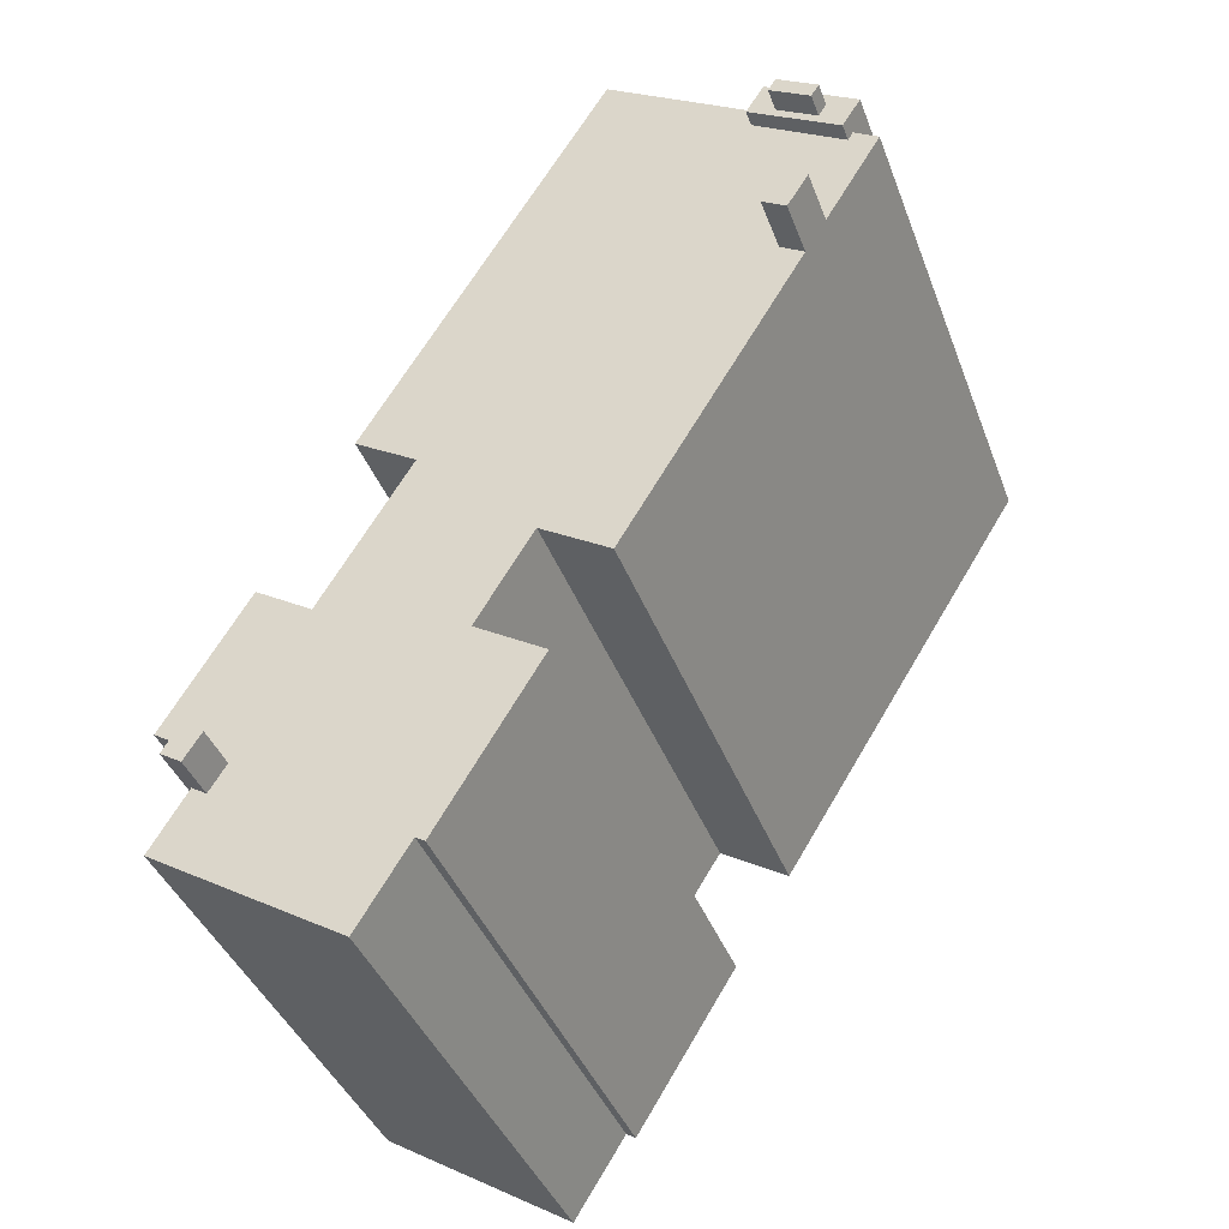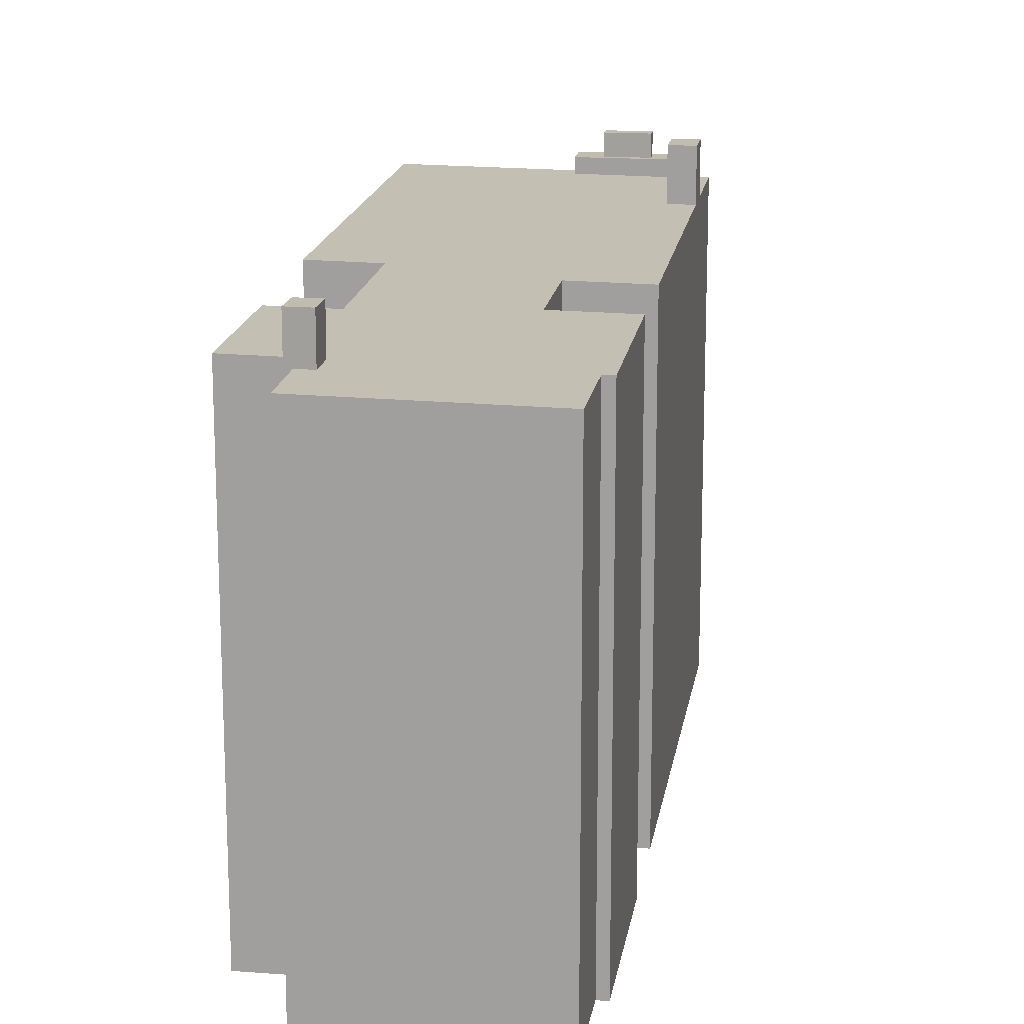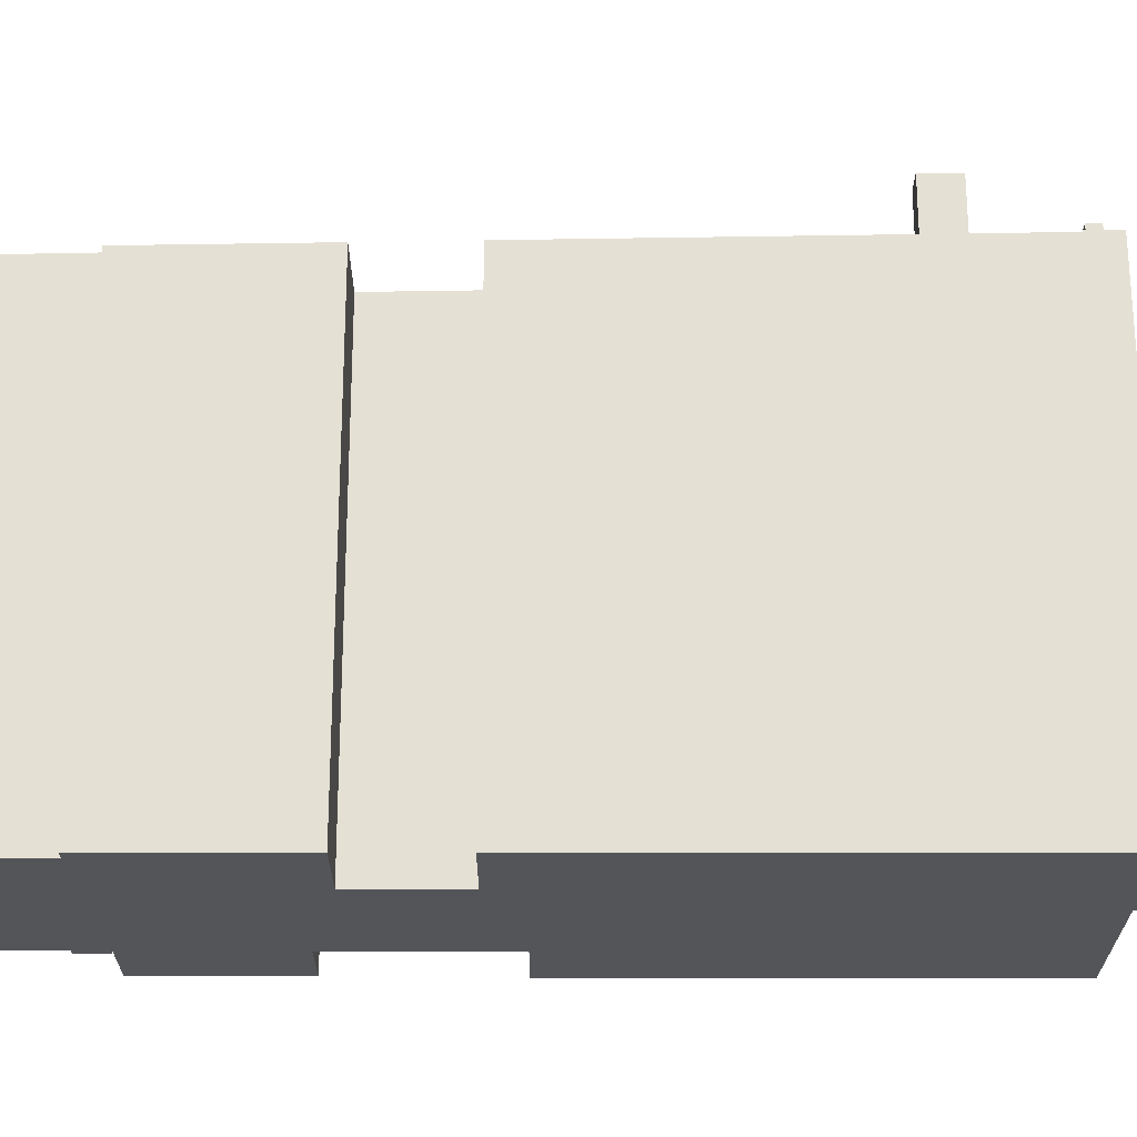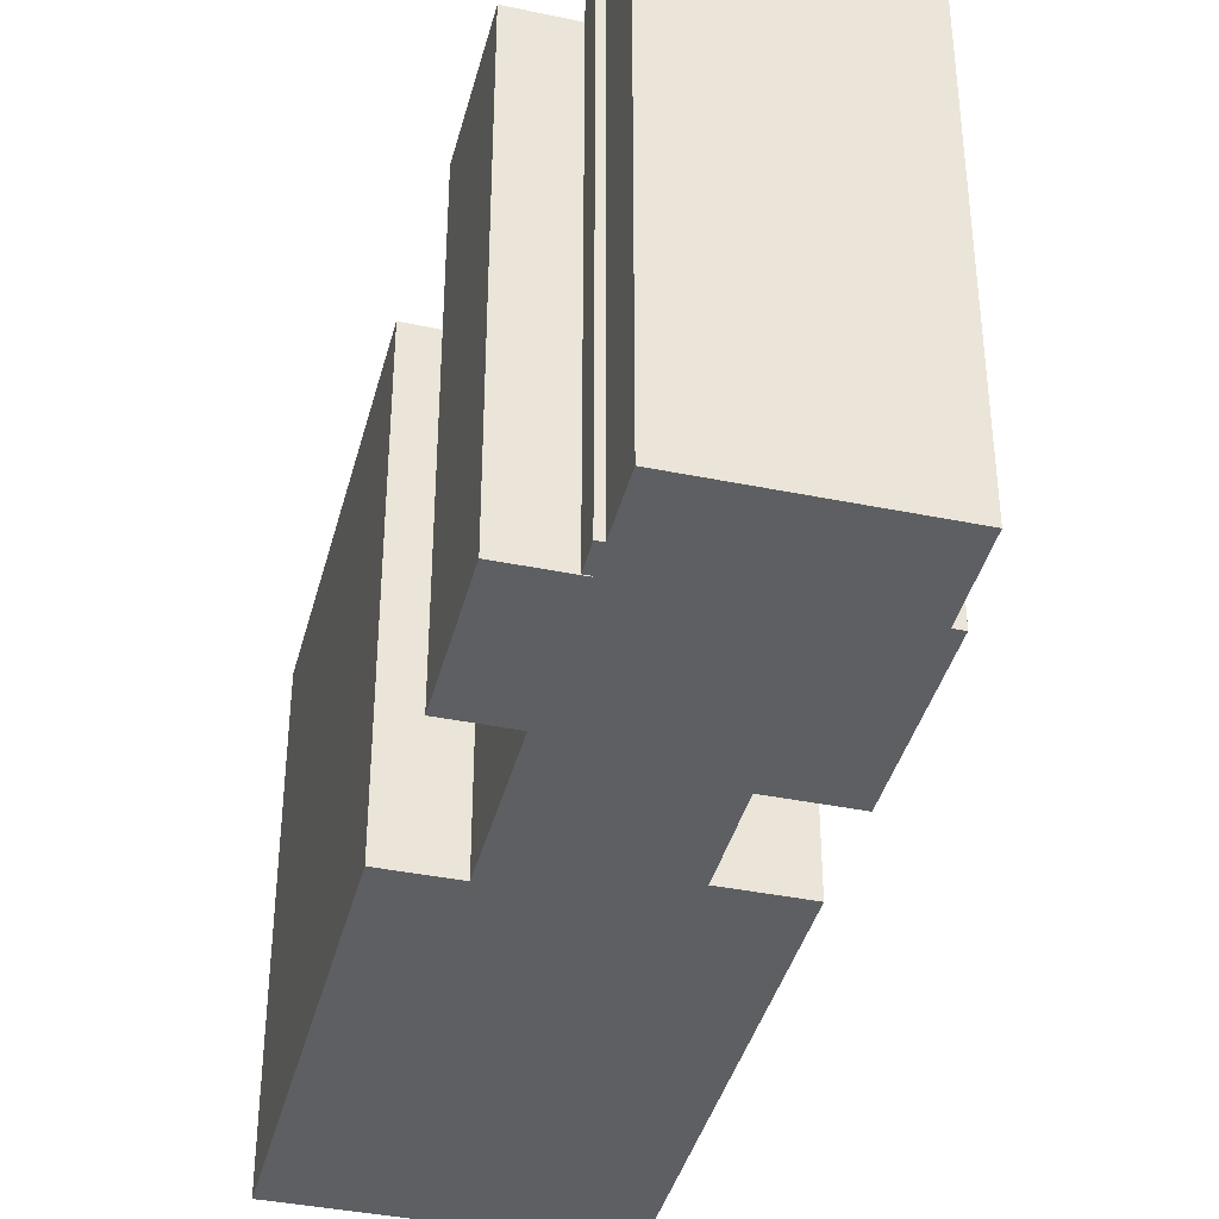
<metadata>
{"format":"obj","ext":"obj","renderer":"f3d","projection":"perspective","resolution":1024,"background":"white","views":[{"elev":-40.0,"azim":-160.5,"up":"+Z"},{"elev":16.6,"azim":156.9,"up":"+Y"},{"elev":-24.3,"azim":-121.9,"up":"+Y"},{"elev":-39.7,"azim":133.9,"up":"+Y"}]}
</metadata>
<code>
v 2.026 6.122 -9.764
v 6.297 6.189 -6.952
v 6.689 6.177 -7.566
v 2.026 6.122 -9.764
v 6.659 6.195 -6.685
v 6.294 6.189 -6.946
v 6.294 6.189 -6.946
v 6.659 6.195 -6.685
v 6.671 6.194 -6.706
v 2.026 6.122 -9.764
v 6.294 6.189 -6.946
v 6.297 6.189 -6.952
v 3.293 6.084 -11.77
v 6.719 6.176 -7.613
v 8.001 6.153 -8.84
v 2.026 6.122 -9.764
v 6.719 6.176 -7.613
v 3.293 6.084 -11.77
v 6.719 6.176 -7.613
v 7.09 6.182 -7.377
v 8.001 6.153 -8.84
v 2.026 6.122 -9.764
v 6.689 6.177 -7.566
v 6.719 6.176 -7.613
v 1.657 6.123 -9.688
v 2.026 6.122 -9.764
v 1.794 6.119 -9.909
v 1.014 6.143 -8.654
v 2.026 6.122 -9.764
v 1.657 6.123 -9.688
v 0.3708 6.163 -7.62
v 0.9818 6.222 -4.787
v 1.014 6.143 -8.654
v -0.7292 6.197 -5.851
v 0.9818 6.222 -4.787
v 0.3708 6.163 -7.62
v -0.4202 6.265 -2.534
v 2.429 6.329 0.2687
v 4.669 6.259 -3.33
v 0.9818 6.222 -4.787
v 0.9818 6.222 -4.787
v 4.669 6.259 -3.33
v 6.659 6.195 -6.685
v 1.014 6.143 -8.654
v -6.61 6.378 3.607
v -0.4202 6.265 -2.534
v -2.13 6.24 -3.598
v -6.61 6.378 3.607
v 2.429 6.329 0.2687
v -0.4202 6.265 -2.534
v -6.539 6.403 4.793
v -5.876 6.47 7.993
v -6.439 6.4 4.631
v -7.123 6.394 4.43
v -5.987 6.468 7.925
v -5.876 6.47 7.993
v -7.123 6.394 4.43
v -5.876 6.47 7.993
v -6.539 6.403 4.793
v -8.499 6.437 6.643
v -7.904 6.445 7.017
v -7.123 6.394 4.43
v -7.777 6.442 6.812
v -5.987 6.468 7.925
v -7.123 6.394 4.43
v -7.904 6.445 7.017
v -7.777 6.442 6.812
v -7.123 6.394 4.43
v 1.014 6.143 -8.654
v 6.659 6.195 -6.685
v 2.026 6.122 -9.764
v -6.439 6.4 4.631
v -5.559 6.474 8.191
v 2.913 6.383 2.874
v -6.61 6.378 3.607
v -6.027 6.387 3.969
v 2.913 6.383 2.874
v -6.439 6.4 4.631
v 2.913 6.383 2.874
v -6.027 6.387 3.969
v -5.783 6.481 8.551
v 2.913 6.383 2.874
v -5.559 6.474 8.191
v -6.439 6.4 4.631
v -5.876 6.47 7.993
v -5.559 6.474 8.191
v -5.783 6.481 8.551
v -2.059 6.537 10.87
v 2.913 6.383 2.874
v 6.065 6.28 -2.462
v 8.126 6.217 -5.773
v 6.659 6.195 -6.685
v 4.669 6.259 -3.33
v -6.61 6.378 3.607
v 2.913 6.383 2.874
v 2.429 6.329 0.2687
v 2.429 6.329 0.2687
v 2.913 6.383 2.874
v 3.944 6.351 1.212
v -6.721 7.772 4.109
v -6.575 7.772 4.199
v -6.447 7.772 3.994
v -6.593 7.772 3.903
v -6.575 7.772 4.199
v -6.429 7.772 4.29
v -6.301 7.772 4.084
v -6.447 7.772 3.994
v -6.849 7.772 4.315
v -6.703 7.772 4.405
v -6.575 7.772 4.199
v -6.721 7.772 4.109
v -6.703 7.772 4.405
v -6.557 7.772 4.496
v -6.429 7.772 4.29
v -6.575 7.772 4.199
v -6.721 7.772 4.109
v -6.593 7.772 3.903
v -6.61 7.772 3.607
v -7.123 7.772 4.43
v -6.721 7.772 4.109
v -6.61 7.772 3.607
v -6.61 7.772 3.607
v -6.593 7.772 3.903
v -6.447 7.772 3.994
v -6.447 7.772 3.994
v -6.301 7.772 4.084
v -6.027 7.773 3.969
v -6.61 7.772 3.607
v -6.447 7.772 3.994
v -6.027 7.773 3.969
v -6.429 7.772 4.29
v -6.027 7.773 3.969
v -6.301 7.772 4.084
v -7.123 7.772 4.43
v -6.703 7.772 4.405
v -6.849 7.772 4.315
v -7.123 7.772 4.43
v -6.849 7.772 4.315
v -6.721 7.772 4.109
v -7.123 7.772 4.43
v -6.539 7.773 4.793
v -6.703 7.772 4.405
v -6.557 7.772 4.496
v -6.539 7.773 4.793
v -6.429 7.772 4.29
v -6.703 7.772 4.405
v -6.539 7.773 4.793
v -6.557 7.772 4.496
v -6.539 7.773 4.793
v -6.027 7.773 3.969
v -6.429 7.772 4.29
v 6.671 7.33 -6.706
v 7.09 7.33 -7.377
v 6.719 7.33 -7.613
v 6.294 7.33 -6.946
v 6.823 7.331 -6.609
v 7.248 7.331 -7.276
v 7.09 7.33 -7.377
v 6.671 7.33 -6.706
v -7.904 6.883 7.017
v -5.559 6.884 8.191
v -7.777 6.884 6.812
v -6.359 6.883 8.134
v -5.783 6.884 8.551
v -6.261 6.883 7.976
v -6.261 6.883 7.976
v -5.783 6.884 8.551
v -5.559 6.884 8.191
v -7.251 6.883 7.365
v -6.261 6.883 7.976
v -5.559 6.884 8.191
v -7.904 6.883 7.017
v -7.304 6.883 7.451
v -7.251 6.883 7.365
v -7.904 6.883 7.017
v -7.251 6.883 7.365
v -5.559 6.884 8.191
v -6.445 6.883 8.275
v -5.783 6.884 8.551
v -6.359 6.883 8.134
v -8.226 6.882 7.535
v -6.008 6.883 8.914
v -6.51 6.883 8.249
v -6.451 6.883 8.285
v -6.008 6.883 8.914
v -5.783 6.884 8.551
v -6.51 6.883 8.249
v -6.008 6.883 8.914
v -6.451 6.883 8.285
v -6.451 6.883 8.285
v -5.783 6.884 8.551
v -6.445 6.883 8.275
v -8.226 6.882 7.535
v -7.441 6.882 7.673
v -7.904 6.883 7.017
v -8.226 6.882 7.535
v -6.51 6.883 8.249
v -7.441 6.882 7.673
v -7.904 6.883 7.017
v -7.441 6.882 7.673
v -7.304 6.883 7.451
v -7.441 7.485 7.673
v -6.261 7.483 7.976
v -7.251 7.483 7.365
v -7.441 7.485 7.673
v -6.451 7.483 8.285
v -6.261 7.483 7.976
v -7.123 6.394 4.43
v -6.867 -6.337 4.018
v -7.123 -6.337 4.43
v -6.867 -6.337 4.018
v -6.61 6.378 3.607
v -6.61 -6.337 3.607
v -7.123 6.394 4.43
v -6.61 6.378 3.607
v -6.867 -6.337 4.018
v -8.499 6.437 6.643
v -7.123 6.394 4.43
v -7.123 -6.337 4.43
v -8.499 -6.337 6.643
v -6.61 6.378 3.607
v -2.13 6.24 -3.598
v -2.13 -6.337 -3.598
v -6.61 -6.337 3.607
v -7.123 7.772 4.43
v -6.61 7.772 3.607
v -6.61 6.378 3.607
v -7.123 6.394 4.43
v -8.499 -6.337 6.643
v -7.904 -6.337 7.017
v -7.904 6.445 7.017
v -8.499 6.437 6.643
v -8.226 6.455 7.535
v -7.904 6.445 7.017
v -7.904 -6.337 7.017
v -8.226 -6.337 7.535
v -7.904 6.883 7.017
v -7.777 6.884 6.812
v -7.777 6.442 6.812
v -7.904 6.445 7.017
v -8.226 6.882 7.535
v -7.904 6.883 7.017
v -7.904 6.445 7.017
v -8.226 6.455 7.535
v -8.226 -6.337 7.535
v -6.008 -6.337 8.914
v -6.008 6.488 8.914
v -8.226 6.455 7.535
v -8.226 6.455 7.535
v -6.008 6.488 8.914
v -6.008 6.883 8.914
v -8.226 6.882 7.535
v -5.896 -6.337 8.732
v -5.783 -6.337 8.551
v -5.783 6.481 8.551
v -6.008 6.488 8.914
v -6.008 -6.337 8.914
v -5.896 -6.337 8.732
v -6.008 6.488 8.914
v -5.896 -6.337 8.732
v -5.783 6.481 8.551
v -6.008 6.488 8.914
v -5.783 6.481 8.551
v -5.783 6.884 8.551
v -6.008 6.883 8.914
v -5.783 6.481 8.551
v -5.559 6.474 8.191
v -5.559 6.884 8.191
v -5.783 6.884 8.551
v -3.921 -6.337 9.708
v -2.059 -6.337 10.87
v -2.059 6.537 10.87
v -5.783 6.481 8.551
v -5.783 -6.337 8.551
v -3.921 -6.337 9.708
v -5.783 6.481 8.551
v -3.921 -6.337 9.708
v -2.059 6.537 10.87
v -2.059 -6.337 10.87
v 2.913 -6.337 2.874
v 2.913 6.383 2.874
v -2.059 6.537 10.87
v 2.913 -6.337 2.874
v 3.944 -6.337 1.212
v 3.944 6.351 1.212
v 2.913 6.383 2.874
v 2.429 6.329 0.2687
v 3.944 6.351 1.212
v 3.944 -6.337 1.212
v 2.429 -6.337 0.2687
v 2.429 -6.337 0.2687
v 4.669 -6.337 -3.33
v 4.669 6.259 -3.33
v 2.429 6.329 0.2687
v 5.367 -6.337 -2.896
v 6.065 -6.337 -2.462
v 6.065 6.28 -2.462
v 4.669 6.259 -3.33
v 4.669 -6.337 -3.33
v 5.367 -6.337 -2.896
v 4.669 6.259 -3.33
v 5.367 -6.337 -2.896
v 6.065 6.28 -2.462
v 6.065 -6.337 -2.462
v 8.126 -6.337 -5.773
v 8.126 6.217 -5.773
v 6.065 6.28 -2.462
v 6.659 6.195 -6.685
v 8.126 6.217 -5.773
v 8.126 -6.337 -5.773
v 6.659 -6.337 -6.685
v 6.659 -6.337 -6.685
v 6.671 -6.337 -6.706
v 6.671 6.194 -6.706
v 6.659 6.195 -6.685
v 7.09 -6.337 -7.377
v 8.001 -6.337 -8.84
v 8.001 6.153 -8.84
v 7.09 6.182 -7.377
v 3.293 6.084 -11.77
v 8.001 6.153 -8.84
v 8.001 -6.337 -8.84
v 3.293 -6.337 -11.77
v 2.026 6.122 -9.764
v 3.293 6.084 -11.77
v 3.293 -6.337 -11.77
v 2.026 -6.337 -9.764
v 1.794 6.119 -9.909
v 2.026 6.122 -9.764
v 2.026 -6.337 -9.764
v 1.794 -6.337 -9.909
v 1.657 6.123 -9.688
v 1.725 -6.337 -9.799
v 1.657 -6.337 -9.688
v 1.725 -6.337 -9.799
v 1.794 6.119 -9.909
v 1.794 -6.337 -9.909
v 1.657 6.123 -9.688
v 1.794 6.119 -9.909
v 1.725 -6.337 -9.799
v 1.014 6.143 -8.654
v 1.335 -6.337 -9.171
v 1.014 -6.337 -8.654
v 1.335 -6.337 -9.171
v 1.657 6.123 -9.688
v 1.657 -6.337 -9.688
v 1.014 6.143 -8.654
v 1.657 6.123 -9.688
v 1.335 -6.337 -9.171
v 0.3708 6.163 -7.62
v 0.6923 -6.337 -8.137
v 0.3708 -6.337 -7.62
v 0.6923 -6.337 -8.137
v 1.014 6.143 -8.654
v 1.014 -6.337 -8.654
v 0.3708 6.163 -7.62
v 1.014 6.143 -8.654
v 0.6923 -6.337 -8.137
v -0.7292 6.197 -5.851
v 0.3708 6.163 -7.62
v 0.3708 -6.337 -7.62
v -0.7292 -6.337 -5.851
v -0.7292 -6.337 -5.851
v 0.9818 -6.337 -4.787
v 0.9818 6.222 -4.787
v -0.7292 6.197 -5.851
v -0.4202 6.265 -2.534
v 0.9818 6.222 -4.787
v 0.9818 -6.337 -4.787
v -0.4202 -6.337 -2.534
v -2.13 6.24 -3.598
v -0.4202 6.265 -2.534
v -0.4202 -6.337 -2.534
v -2.13 -6.337 -3.598
v -7.123 6.394 4.43
v -6.539 6.403 4.793
v -6.539 7.773 4.793
v -7.123 7.772 4.43
v -6.439 6.4 4.631
v -6.027 6.387 3.969
v -6.027 7.773 3.969
v -6.539 7.773 4.793
v -6.539 6.403 4.793
v -6.439 6.4 4.631
v -6.539 7.773 4.793
v -6.439 6.4 4.631
v -6.027 7.773 3.969
v -6.61 7.772 3.607
v -6.027 7.773 3.969
v -6.027 6.387 3.969
v -6.61 6.378 3.607
v 6.671 -6.337 -6.706
v 6.823 -6.337 -6.609
v 6.823 7.331 -6.609
v 6.671 6.194 -6.706
v 6.671 7.33 -6.706
v 6.671 6.194 -6.706
v 6.823 7.331 -6.609
v 6.294 6.189 -6.946
v 6.671 6.194 -6.706
v 6.671 7.33 -6.706
v 6.294 7.33 -6.946
v 6.823 -6.337 -6.609
v 7.248 -6.337 -7.276
v 7.248 7.331 -7.276
v 6.823 7.331 -6.609
v 7.09 7.33 -7.377
v 7.248 7.331 -7.276
v 7.09 6.182 -7.377
v 7.09 6.182 -7.377
v 7.248 7.331 -7.276
v 7.248 -6.337 -7.276
v 7.09 -6.337 -7.377
v 6.719 7.33 -7.613
v 7.09 7.33 -7.377
v 7.09 6.182 -7.377
v 6.719 6.176 -7.613
v 6.294 7.33 -6.946
v 6.297 6.189 -6.952
v 6.294 6.189 -6.946
v 6.294 7.33 -6.946
v 6.689 6.177 -7.566
v 6.297 6.189 -6.952
v 6.689 6.177 -7.566
v 6.719 7.33 -7.613
v 6.719 6.176 -7.613
v 6.294 7.33 -6.946
v 6.719 7.33 -7.613
v 6.689 6.177 -7.566
v -6.51 6.883 8.249
v -6.451 6.883 8.285
v -6.451 7.483 8.285
v -7.441 7.485 7.673
v -7.441 6.882 7.673
v -6.51 6.883 8.249
v -7.441 7.485 7.673
v -6.51 6.883 8.249
v -6.451 7.483 8.285
v -6.359 6.883 8.134
v -6.261 6.883 7.976
v -6.261 7.483 7.976
v -6.451 7.483 8.285
v -6.359 6.883 8.134
v -6.261 7.483 7.976
v -6.451 7.483 8.285
v -6.451 6.883 8.285
v -6.445 6.883 8.275
v -6.451 7.483 8.285
v -6.445 6.883 8.275
v -6.359 6.883 8.134
v -7.251 7.483 7.365
v -6.261 7.483 7.976
v -6.261 6.883 7.976
v -7.251 6.883 7.365
v -7.441 7.485 7.673
v -7.304 6.883 7.451
v -7.441 6.882 7.673
v -7.304 6.883 7.451
v -7.251 7.483 7.365
v -7.251 6.883 7.365
v -7.441 7.485 7.673
v -7.251 7.483 7.365
v -7.304 6.883 7.451
v -7.777 6.884 6.812
v -5.987 6.468 7.925
v -7.777 6.442 6.812
v -7.777 6.884 6.812
v -5.559 6.884 8.191
v -5.987 6.468 7.925
v -5.876 6.47 7.993
v -5.559 6.884 8.191
v -5.559 6.474 8.191
v -5.987 6.468 7.925
v -5.559 6.884 8.191
v -5.876 6.47 7.993
v -2.13 -6.337 -3.598
v -0.4202 -6.337 -2.534
v 0.9818 -6.337 -4.787
v -0.7292 -6.337 -5.851
v 0.3708 -6.337 -7.62
v 0.6923 -6.337 -8.137
v 1.014 -6.337 -8.654
v 1.335 -6.337 -9.171
v 1.657 -6.337 -9.688
v 1.725 -6.337 -9.799
v 1.794 -6.337 -9.909
v 2.026 -6.337 -9.764
v 3.293 -6.337 -11.77
v 8.001 -6.337 -8.84
v 7.09 -6.337 -7.377
v 7.248 -6.337 -7.276
v 6.823 -6.337 -6.609
v 6.671 -6.337 -6.706
v 6.659 -6.337 -6.685
v 8.126 -6.337 -5.773
v 6.065 -6.337 -2.462
v 5.367 -6.337 -2.896
v 4.669 -6.337 -3.33
v 2.429 -6.337 0.2687
v 3.944 -6.337 1.212
v 2.913 -6.337 2.874
v -2.059 -6.337 10.87
v -3.921 -6.337 9.708
v -5.783 -6.337 8.551
v -5.896 -6.337 8.732
v -6.008 -6.337 8.914
v -8.226 -6.337 7.535
v -7.904 -6.337 7.017
v -8.499 -6.337 6.643
v -7.123 -6.337 4.43
v -6.867 -6.337 4.018
v -6.61 -6.337 3.607
g CDNNDG02_0005490
f 1 2 3
f 4 5 6
f 7 8 9
f 10 11 12
f 13 14 15
f 16 17 18
f 19 20 21
f 22 23 24
f 25 26 27
f 28 29 30
f 31 32 33
f 34 35 36
f 37 39 40
f 39 37 38
f 41 43 44
f 41 42 43
f 45 46 47
f 48 49 50
f 51 52 53
f 54 55 56
f 57 58 59
f 60 61 62
f 63 64 65
f 66 67 68
f 69 70 71
f 72 73 74
f 75 76 77
f 78 79 80
f 81 82 83
f 84 85 86
f 87 88 89
f 90 91 93
f 93 91 92
f 94 95 96
f 97 98 99
f 101 102 103
f 100 101 103
f 105 106 107
f 104 105 107
f 109 110 111
f 108 109 111
f 113 114 115
f 112 113 115
f 116 117 118
f 119 120 121
f 122 123 124
f 125 126 127
f 128 129 130
f 131 132 133
f 134 135 136
f 137 138 139
f 140 141 142
f 143 144 145
f 146 147 148
f 149 150 151
f 153 154 155
f 152 153 155
f 157 158 159
f 156 157 159
f 160 161 162
f 163 164 165
f 166 167 168
f 169 170 171
f 172 173 174
f 175 176 177
f 178 179 180
f 181 182 183
f 184 185 186
f 187 188 189
f 190 191 192
f 193 194 195
f 196 197 198
f 199 200 201
f 202 203 204
f 205 206 207
f 208 209 210
f 211 212 213
f 214 215 216
f 220 218 219
f 220 217 218
f 224 222 223
f 224 221 222
f 228 225 226
f 227 228 226
f 230 231 232
f 232 229 230
f 234 235 236
f 233 234 236
f 238 239 240
f 240 237 238
f 242 243 244
f 244 241 242
f 248 245 246
f 247 248 246
f 252 250 251
f 252 249 250
f 253 254 255
f 256 257 258
f 259 260 261
f 265 262 264
f 263 264 262
f 269 266 268
f 267 268 266
f 270 271 272
f 273 274 275
f 276 277 278
f 282 279 281
f 280 281 279
f 284 285 283
f 283 285 286
f 289 287 288
f 287 289 290
f 291 293 294
f 291 292 293
f 295 296 297
f 298 299 300
f 301 302 303
f 305 306 304
f 304 306 307
f 310 308 309
f 308 310 311
f 313 314 312
f 312 314 315
f 317 318 316
f 316 318 319
f 322 320 321
f 320 322 323
f 327 325 326
f 327 324 325
f 328 330 331
f 328 329 330
f 332 333 334
f 335 336 337
f 338 339 340
f 341 342 343
f 344 345 346
f 347 348 349
f 350 351 352
f 353 354 355
f 356 357 358
f 360 361 362
f 359 360 362
f 364 365 366
f 366 363 364
f 370 368 369
f 370 367 368
f 373 371 372
f 371 373 374
f 376 377 378
f 375 376 378
f 379 380 381
f 382 383 384
f 385 386 387
f 389 390 388
f 388 390 391
f 395 392 393
f 394 395 393
f 396 397 398
f 402 400 401
f 402 399 400
f 404 405 403
f 403 405 406
f 407 408 409
f 410 412 413
f 412 410 411
f 416 414 415
f 414 416 417
f 418 419 420
f 421 422 423
f 424 425 426
f 427 428 429
f 430 431 432
f 433 434 435
f 436 437 438
f 439 440 441
f 442 443 444
f 445 446 447
f 448 449 450
f 451 453 454
f 451 452 453
f 455 456 457
f 458 459 460
f 461 462 463
f 464 465 466
f 467 468 469
f 470 471 472
f 473 474 475
f 512 477 499
f 497 498 495
f 512 476 477
f 503 504 512
f 501 512 499
f 479 480 478
f 480 481 478
f 494 482 487
f 482 483 487
f 483 484 487
f 484 485 487
f 485 486 487
f 490 488 489
f 493 490 491
f 509 510 508
f 488 490 487
f 493 491 492
f 494 481 482
f 495 498 494
f 497 495 496
f 493 487 490
f 493 494 487
f 494 478 481
f 503 501 502
f 508 504 505
f 498 477 478
f 498 478 494
f 499 477 498
f 512 501 503
f 501 499 500
f 510 511 504
f 511 512 504
f 508 505 507
f 504 508 510
f 505 506 507

</code>
